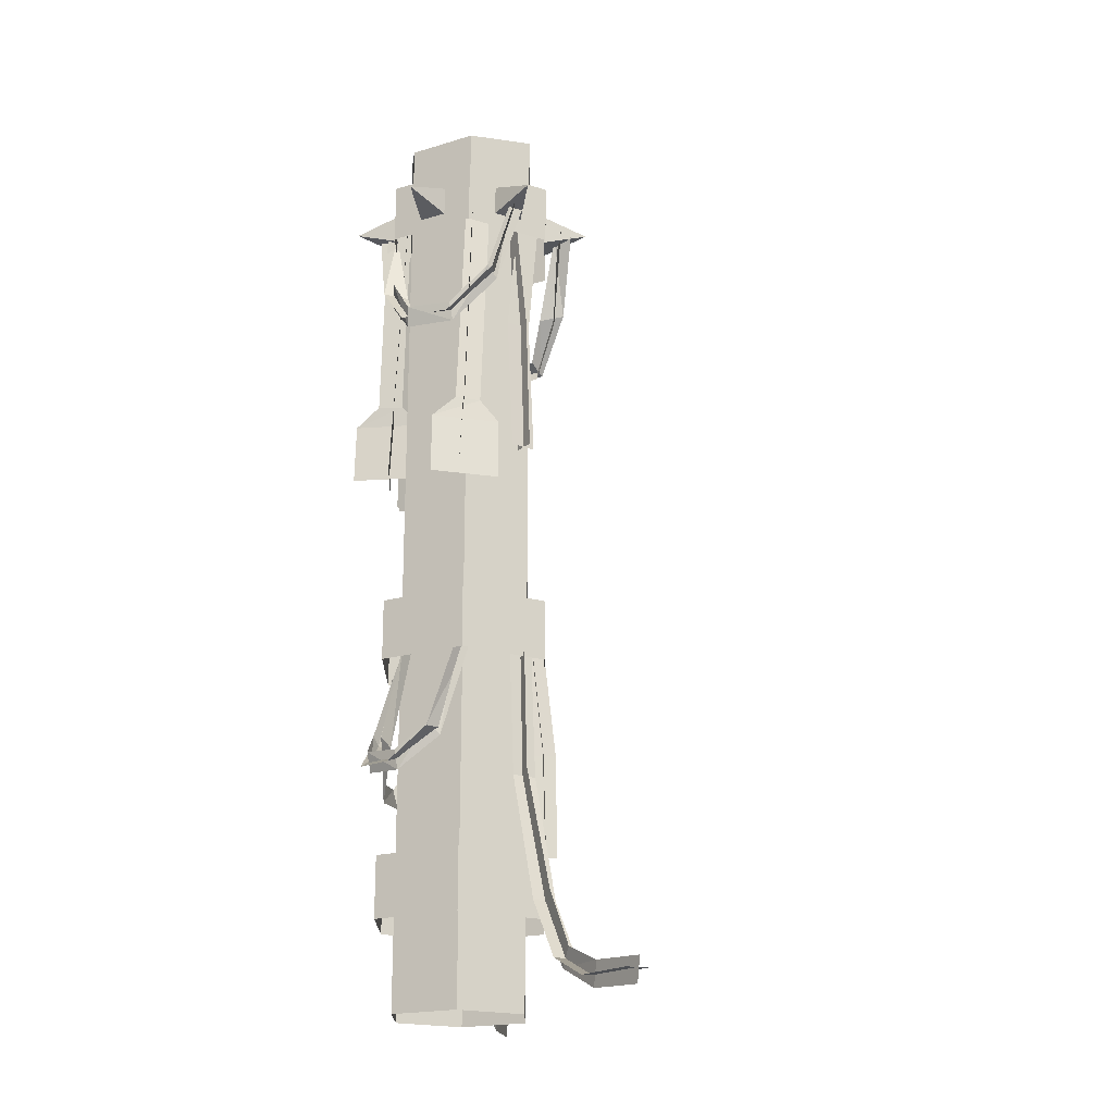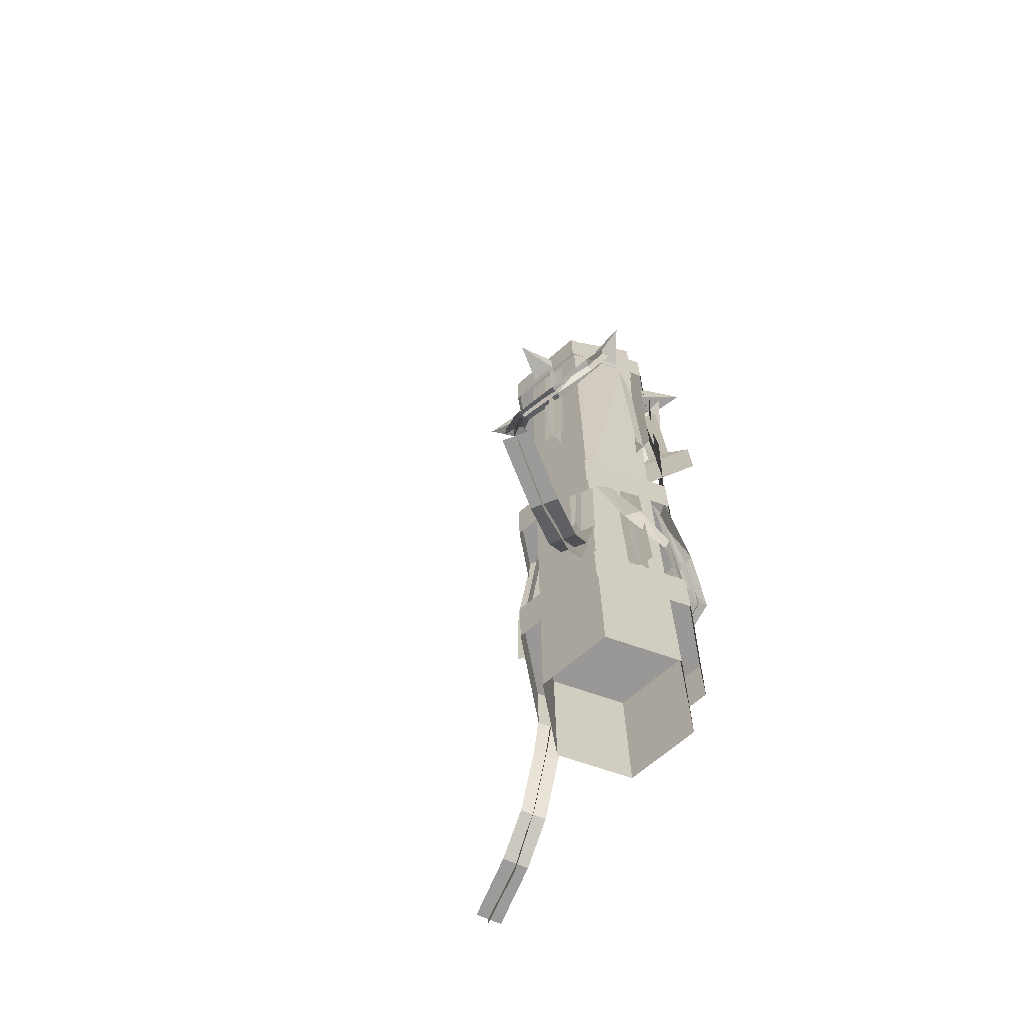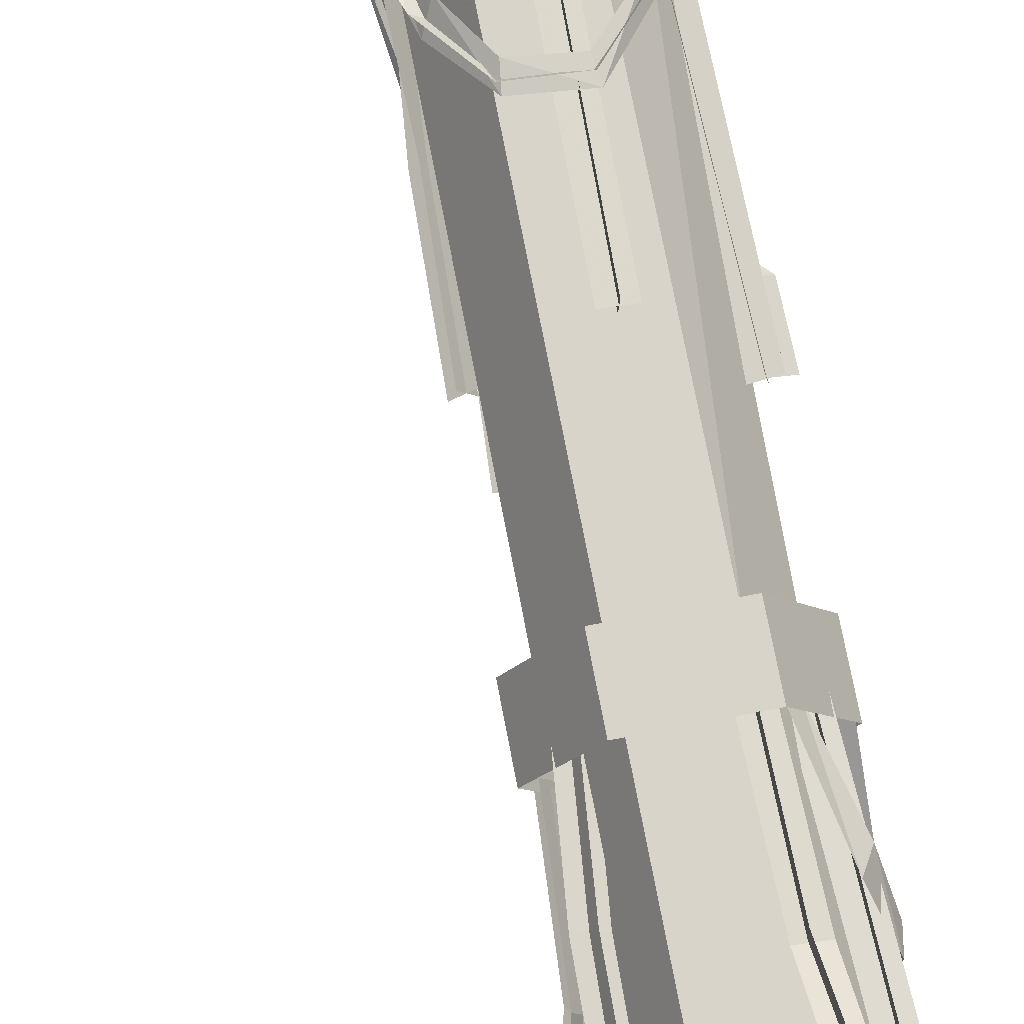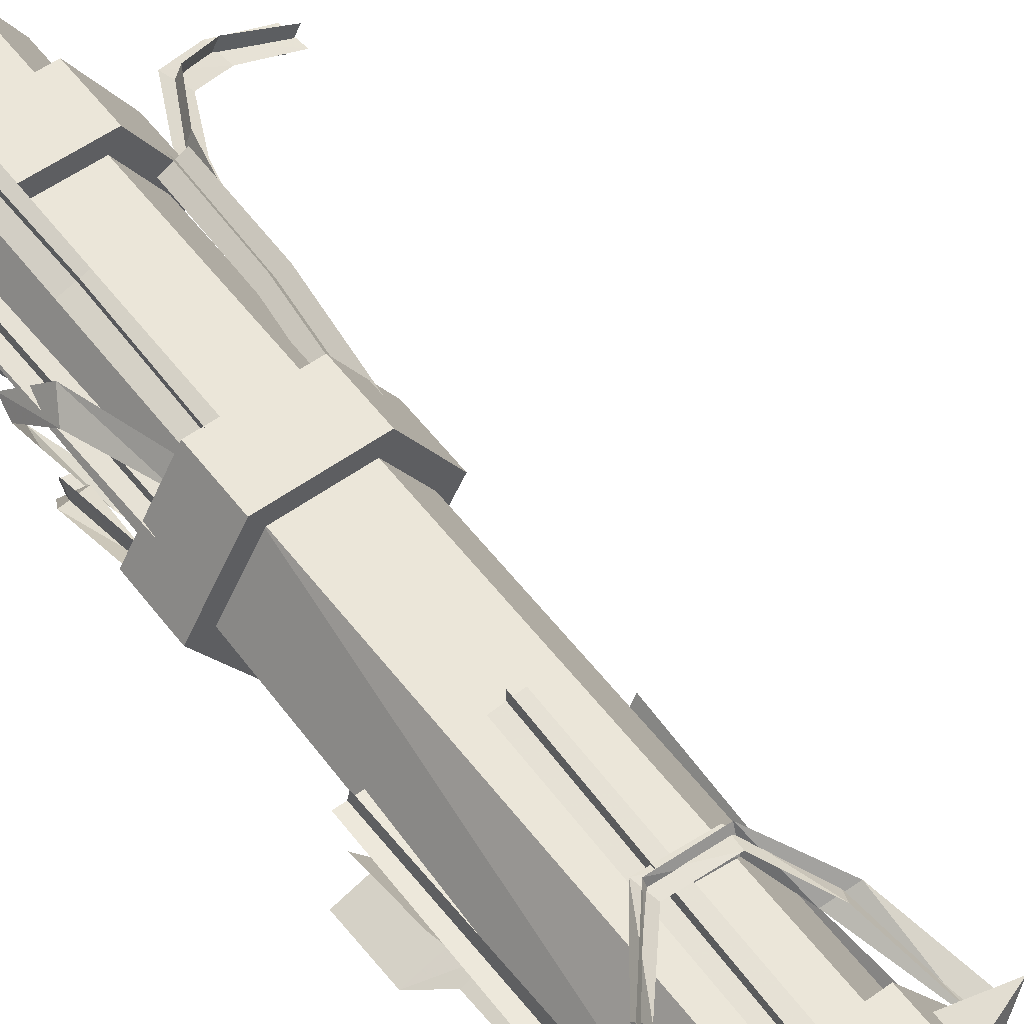
<metadata>
{"format":"obj","ext":"obj","renderer":"f3d","projection":"perspective","resolution":1024,"background":"white","views":[{"elev":-19.5,"azim":29.3,"up":"+Z"},{"elev":-68.6,"azim":-139.2,"up":"+Z"},{"elev":74.8,"azim":169.1,"up":"+Y"},{"elev":55.8,"azim":-36.9,"up":"+Y"}]}
</metadata>
<code>
g juqing_yewai_244_xingzhuang01
v 10.77 3.437 187.5
v 20.89 -14.09 187.5
v 20.89 -14.09 174.2
v 10.77 3.437 174.2
v -9.475 3.437 187.5
v -9.475 3.437 174.2
v -19.6 -14.09 187.5
v -19.6 -14.09 174.2
v -9.475 -31.63 187.5
v -9.475 -31.63 174.2
v 10.77 -31.63 187.5
v 10.77 -31.63 174.2
v 10.77 3.437 85.82
v 20.89 -14.09 85.82
v 20.89 -14.09 72.54
v 10.77 3.437 72.54
v -9.475 3.437 85.82
v -9.475 3.437 72.54
v -19.6 -14.09 85.82
v -19.6 -14.09 72.54
v -9.475 -31.63 85.82
v -9.475 -31.63 72.54
v 10.77 -31.63 85.82
v 10.77 -31.63 72.54
v 10.77 3.437 29.96
v 20.89 -14.09 29.96
v 20.89 -14.09 16.67
v 10.77 3.437 16.67
v -9.475 3.437 29.96
v -9.475 3.437 16.67
v -19.6 -14.09 29.96
v -19.6 -14.09 16.67
v -9.475 -31.63 29.96
v -9.475 -31.63 16.67
v 10.77 -31.63 29.96
v 10.77 -31.63 16.67
v 8.525 -0.4486 -2.327
v 8.525 -0.4486 83.9
v 16.4 -14.09 83.9
v 16.4 -14.09 -2.327
v -7.232 -0.4486 -2.327
v -7.232 -0.4486 83.9
v -15.11 -14.09 -2.327
v -15.11 -14.09 83.9
v -7.232 -27.74 -2.327
v -7.232 -27.74 83.9
v 8.525 -27.74 -2.327
v 8.525 -27.74 83.9
v -15.7 -20.77 136
v -12.65 -25.34 135.7
v -9.817 -25.91 178.4
v -12.87 -21.35 178.7
v -18.5 -16.23 131.5
v -10.2 -29.15 131.2
v -12.65 -25.34 135.7
v -15.7 -20.77 136
v -15.84 -16.12 178.4
v -14.95 -10.7 178.7
v -16.74 -9.992 114.9
v -17.64 -15.41 114.5
v -12.18 -27.22 158.9
v -10.1 -30.42 163.1
v -14.73 -24.2 180.9
v -17.34 -21.25 179.4
v -4.692 -32.29 150.3
v -4.127 -33.3 154.7
v -10.1 -30.42 163.1
v -12.18 -27.22 158.9
v 7.084 -31.95 149.3
v 6.447 -32.44 153.9
v 15.21 -30.4 161.9
v 6.447 -32.44 153.9
v 7.084 -31.95 149.3
v 16.13 -27.9 159.2
v 18.41 -25.14 180.9
v 19.79 -22.82 178.8
v 15.2 -21.33 151.4
v 17.88 -16.53 151.1
v 18.62 -13.73 178.4
v 15.94 -18.52 178.7
v 17.88 -16.53 151.1
v 15.2 -21.33 151.4
v 16.21 -20.59 121.6
v 18.89 -15.8 121.3
v 15.82 -4.059 31.05
v 15.39 -4.537 53.46
v 17.84 -9.461 53.46
v 18.27 -8.983 31.05
v 12.82 -5.886 80.77
v 15.27 -10.81 80.77
v -12.06 9.592 18.93
v -9.508 2.196 46.24
v -4.31 3.99 46.24
v -6.862 11.39 18.93
v -12.06 9.592 18.93
v -6.862 11.39 18.93
v -9.277 18.38 6.495
v -14.47 16.59 6.495
v -12.43 27.48 2.556
v -17.63 25.71 2.307
v -17.13 41.16 3.125
v -22.33 39.39 2.876
v -8.958 0.602 73.56
v -3.76 2.396 73.56
v -14.41 -2.546 53.04
v -16.92 -5.373 57.23
v -11.9 -2.608 75
v -9.769 0.6294 73.55
v -18.12 -11.13 44.41
v -18.93 -11.94 48.84
v -16.92 -5.373 57.23
v -14.41 -2.546 53.04
v -14.6 -21.91 43.45
v -15.24 -21.46 47.96
v -10.91 -28.97 56
v -15.24 -21.46 47.96
v -14.6 -21.91 43.45
v -8.263 -29.11 53.32
v -4.993 -30.43 74.98
v -2.4 -31.06 72.93
v -19.79 -15.46 118.5
v -11.49 -28.38 118.2
v -10.2 -29.15 131.2
v 12.16 -24.95 178.4
v 8.167 -28.72 178.7
v 8.533 -32.28 130.1
v 12.53 -28.51 129.8
v 12.53 -28.51 129.8
v 8.533 -32.28 130.1
v 4.874 -36 125.2
v 15.87 -26.01 124.8
v 15.87 -26.01 124.8
v 5.51 -37.16 111.6
v 16.5 -27.17 111.3
v 2.3 2.898 122.2
v -3.161 2.255 122.2
v -3.731 1.43 176.6
v 1.73 2.073 176.6
v 8.525 -0.4486 203.2
v 16.4 -14.09 201.3
v 16.4 -14.09 83.9
v 8.525 -0.4486 83.9
v -7.232 -0.4486 201.3
v -7.232 -0.4486 83.9
v -16.96 -14.09 204.8
v -15.11 -14.09 83.9
v -7.232 -27.74 198.6
v -7.232 -27.74 83.9
v 8.525 -27.74 198.6
v 8.525 -27.74 83.9
v 18.77 -5.44 53.46
v 13.83 -7.85 53.46
v 14.23 -7.888 31.05
v 19.17 -5.479 31.05
v 15.98 -6.777 80.77
v 11.03 -9.186 80.77
v -9.078 7.559 19.12
v -6.038 0.2342 45.57
v -6.656 5.307 47.6
v -9.696 12.63 21.15
v -9.078 7.559 19.12
v -9.696 12.63 21.15
v -11.91 19.08 8.644
v -11.7 15.13 4.821
v -15.19 27.89 5.26
v -14.81 26.52 -0.05149
v -19.92 40.73 5.189
v -19.63 39.26 -0.1015
v -5.806 -1.627 71.56
v -6.424 3.446 73.59
v 26.73 -19.54 18.93
v 19.75 -16.01 46.24
v 17.27 -20.92 46.24
v 24.26 -24.44 18.93
v 26.73 -19.54 18.93
v 24.26 -24.44 18.93
v 30.86 -27.78 6.495
v 33.34 -22.87 6.495
v 39.46 -32.14 2.024
v 41.93 -27.23 2.261
v 52.4 -38.64 1.918
v 54.86 -33.73 2.154
v 18.24 -15.25 73.56
v 15.77 -20.16 73.56
v 20.28 -20.42 47.6
v 16.31 -17.21 45.57
v 23.59 -20.35 19.12
v 27.57 -23.55 21.15
v 33.65 -26.64 8.644
v 27.57 -23.55 21.15
v 23.59 -20.35 19.12
v 30.75 -23.96 4.821
v 42.14 -30.98 4.884
v 40.89 -29.74 -0.3274
v 54.5 -36.8 4.204
v 53.25 -35.42 -0.9725
v 18.82 -19.25 73.59
v 14.84 -16.04 71.56
v -13.26 -14.21 178.3
v -18.72 -13.62 178.7
v -19.33 -11.9 114.9
v -13.87 -12.48 114.5
v 14.56 -16.99 151.4
v 19.23 -19.87 151
v 16.7 -20.75 178.3
v 12.03 -17.87 178.7
v 19.23 -19.87 151
v 14.56 -16.99 151.4
v 15.31 -16.56 121.6
v 19.98 -19.44 121.3
v -0.557 5.233 122.2
v -0.4024 -0.2636 122.2
v -1.389 -1.666 176.6
v -1.544 3.831 176.6
v -17.36 -24.46 136
v -12.21 -22.55 135.7
v -10.16 -23.97 178.4
v -15.31 -25.87 178.7
v -22.49 -25.67 131.5
v -7.981 -20.66 131.2
v -12.21 -22.55 135.7
v -17.36 -24.46 136
v -22.79 -25.76 118.5
v -8.278 -20.75 118.2
v -7.981 -20.66 131.2
v 11.84 -33.83 130
v 11.38 -30.89 178.7
v 8.277 -26.35 178.5
v 8.729 -29.3 129.9
v 14.46 -38.71 125
v 11.84 -33.83 130
v 8.729 -29.3 129.9
v 6.325 -26.28 125
v 14.44 -39.77 111.4
v 6.325 -26.28 125
v 6.303 -27.33 111.4
v -12.91 -30.25 161.5
v -8.099 -27.5 160.3
v -13.96 -23.98 179.1
v -18.11 -24.58 178.8
v -4.691 -34.75 151.5
v -4.126 -30.76 153.7
v -8.099 -27.5 160.3
v -12.91 -30.25 161.5
v 7.084 -34.44 150.9
v 6.447 -30.23 152.6
v 15.55 -27.83 160.8
v 6.447 -30.23 152.6
v 7.084 -34.44 150.9
v 17.08 -31.5 160.8
v 17.87 -23.1 179
v 19.86 -26.15 179.5
v 15.57 -0.5607 159.8
v 13.45 2.623 164
v 18.14 -3.551 181.7
v 20.77 -6.483 180.3
v 8.032 4.447 149.1
v 7.458 5.45 153.6
v 13.45 2.623 164
v 15.57 -0.5607 159.8
v -3.741 4.008 148.2
v -3.109 4.503 152.7
v -11.85 2.39 162.7
v -3.109 4.503 152.7
v -3.741 4.008 148.2
v -12.75 -0.1182 160.1
v -15.01 -2.902 181.7
v -16.37 -5.226 179.7
v 17.84 -4.488 180
v 11.95 -1.019 161.2
v 16.74 1.775 162.4
v 21.98 -3.855 179.7
v 11.95 -1.019 161.2
v 7.948 2.202 152.5
v 8.479 6.201 150.4
v 16.74 1.775 162.4
v -2.62 1.587 151.5
v -3.292 5.791 149.8
v -3.292 5.791 149.8
v -2.62 1.587 151.5
v -11.7 -0.8895 161.7
v -13.26 2.761 161.6
v -13.98 -5.642 179.8
v -15.99 -2.612 180.3
v -16.42 -19.34 54.11
v -16.92 -23.13 58.31
v -16.4 -15.39 76.08
v -16.45 -11.45 74.62
v -14.03 -28.06 48.67
v -14.26 -29.2 53.1
v -16.92 -23.13 58.31
v -16.42 -19.34 54.11
v -4.864 -31.47 47.71
v -5.666 -31.42 52.23
v 2.314 -31.2 57.07
v -5.666 -31.42 52.23
v -4.864 -31.47 47.71
v 4.639 -29.9 54.39
v 8.168 -29.28 76.05
v 10.72 -28.42 74.01
v -15.38 -15.66 74.29
v -13.22 -22.14 55.5
v -18.66 -21.11 56.71
v -18.92 -13.42 74.02
v -13.22 -22.14 55.5
v -12.32 -27.2 52.07
v -15.34 -29.87 49.89
v -18.66 -21.11 56.71
v -3.943 -29.68 51
v -6.197 -33.29 49.31
v -6.197 -33.29 49.31
v -3.943 -29.68 51
v 4.533 -29.41 55.99
v 3.309 -33.18 55.97
v 9.372 -27.32 74.14
v 8.899 -30.93 74.65
v -15.52 -8.01 83.97
v -17.85 -5.475 29.73
v -12.39 -4.828 29.46
v -10.06 -7.362 83.7
v -15.25 -2.496 29.68
v -15.1 -7.99 29.51
v -13.18 -11.1 83.75
v -13.33 -5.608 83.92
v 17.36 -8.555 177.2
v 14.16 -2.863 177.2
v 24.33 -0.8909 180.5
v 14.16 -2.863 177.2
v 14.16 -2.863 183.8
v 24.33 -0.8909 180.5
v 14.16 -2.863 183.8
v 17.36 -8.555 183.8
v 17.36 -8.555 183.8
v 17.36 -8.555 177.2
v 24.33 -0.8909 180.5
v 4.493 2.72 177.2
v -2.035 2.837 177.2
v 1.406 12.61 180.5
v -2.035 2.837 177.2
v -2.035 2.837 183.8
v 1.406 12.61 180.5
v -2.035 2.837 183.8
v 4.493 2.72 183.8
v 4.493 2.72 183.8
v 4.493 2.72 177.2
v 1.406 12.61 180.5
v -11.99 -3.012 177.2
v -15.21 -8.689 177.2
v -22.15 -0.9944 180.5
v -15.21 -8.689 177.2
v -15.21 -8.689 183.8
v -22.15 -0.9944 180.5
v -15.21 -8.689 183.8
v -11.99 -3.012 183.8
v -11.99 -3.012 183.8
v -11.99 -3.012 177.2
v -22.15 -0.9944 180.5
v -15.61 -20.1 177.2
v -12.49 -25.83 177.2
v -22.69 -27.67 180.5
v -12.49 -25.83 177.2
v -12.49 -25.83 183.8
v -22.69 -27.67 180.5
v -12.49 -25.83 183.8
v -15.61 -20.1 183.8
v -15.61 -20.1 183.8
v -15.61 -20.1 177.2
v -22.69 -27.67 180.5
v -2.351 -31.33 177.2
v 4.178 -31.33 177.2
v 0.9133 -41.16 180.5
v 4.178 -31.33 177.2
v 4.178 -31.33 183.8
v 0.9133 -41.16 180.5
v 4.178 -31.33 183.8
v -2.351 -31.33 183.8
v -2.351 -31.33 183.8
v -2.351 -31.33 177.2
v 0.9133 -41.16 180.5
v 14.46 -26.16 177.2
v 17.93 -20.63 177.2
v 24.53 -28.62 180.5
v 17.93 -20.63 177.2
v 17.93 -20.63 183.8
v 24.53 -28.62 180.5
v 17.93 -20.63 183.8
v 14.46 -26.16 183.8
v 14.46 -26.16 183.8
v 14.46 -26.16 177.2
v 24.53 -28.62 180.5
v 10.77 3.437 187.5
v -9.475 3.437 187.5
v -19.6 -14.09 187.5
v -9.475 -31.63 187.5
v 10.77 -31.63 187.5
v 20.89 -14.09 187.5
v 10.77 3.437 85.82
v -9.475 3.437 85.82
v -19.6 -14.09 85.82
v -9.475 -31.63 85.82
v 10.77 -31.63 85.82
v 20.89 -14.09 85.82
v 10.77 3.437 29.96
v -9.475 3.437 29.96
v -19.6 -14.09 29.96
v -9.475 -31.63 29.96
v 10.77 -31.63 29.96
v 20.89 -14.09 29.96
v 8.525 -0.4486 203.2
v -7.232 -0.4486 201.3
v -16.96 -14.09 204.8
v -7.232 -27.74 198.6
v 8.525 -27.74 198.6
v 16.4 -14.09 201.3
f 1 2 3
f 3 4 1
f 5 1 4
f 4 6 5
f 7 5 6
f 6 8 7
f 9 7 8
f 8 10 9
f 11 9 10
f 10 12 11
f 2 11 12
f 12 3 2
f 13 14 15
f 15 16 13
f 17 13 16
f 16 18 17
f 19 17 18
f 18 20 19
f 21 19 20
f 20 22 21
f 23 21 22
f 22 24 23
f 14 23 24
f 24 15 14
f 25 26 27
f 27 28 25
f 29 25 28
f 28 30 29
f 31 29 30
f 30 32 31
f 33 31 32
f 32 34 33
f 35 33 34
f 34 36 35
f 26 35 36
f 36 27 26
f 37 38 39
f 39 40 37
f 41 42 38
f 38 37 41
f 43 44 42
f 42 41 43
f 45 46 44
f 44 43 45
f 47 48 46
f 46 45 47
f 40 39 48
f 48 47 40
f 49 50 51
f 51 52 49
f 53 54 55
f 55 56 53
f 57 58 59
f 59 60 57
f 61 62 63
f 63 64 61
f 65 66 67
f 67 68 65
f 69 70 66
f 66 65 69
f 71 72 73
f 73 74 71
f 75 71 74
f 74 76 75
f 77 78 79
f 79 80 77
f 81 82 83
f 83 84 81
f 85 86 87
f 87 88 85
f 89 90 87
f 87 86 89
f 91 92 93
f 93 94 91
f 95 96 97
f 97 98 95
f 98 97 99
f 99 100 98
f 100 99 101
f 101 102 100
f 103 104 93
f 93 92 103
f 105 106 107
f 107 108 105
f 109 110 111
f 111 112 109
f 113 114 110
f 110 109 113
f 115 116 117
f 117 118 115
f 119 115 118
f 118 120 119
f 121 122 123
f 123 53 121
f 124 125 126
f 126 127 124
f 128 129 130
f 130 131 128
f 132 130 133
f 133 134 132
f 135 136 137
f 137 138 135
f 139 140 141
f 141 142 139
f 143 139 142
f 142 144 143
f 145 143 144
f 144 146 145
f 147 145 146
f 146 148 147
f 149 147 148
f 148 150 149
f 140 149 150
f 150 141 140
f 151 152 153
f 153 154 151
f 151 155 156
f 156 152 151
f 157 158 159
f 159 160 157
f 161 162 163
f 163 164 161
f 164 163 165
f 165 166 164
f 166 165 167
f 167 168 166
f 169 170 159
f 159 158 169
f 171 172 173
f 173 174 171
f 175 176 177
f 177 178 175
f 178 177 179
f 179 180 178
f 180 179 181
f 181 182 180
f 183 184 173
f 173 172 183
f 185 186 187
f 187 188 185
f 189 190 191
f 191 192 189
f 193 189 192
f 192 194 193
f 195 193 194
f 194 196 195
f 185 197 198
f 198 186 185
f 199 200 201
f 201 202 199
f 203 204 205
f 205 206 203
f 207 208 209
f 209 210 207
f 211 212 213
f 213 214 211
f 215 216 217
f 217 218 215
f 219 220 221
f 221 222 219
f 223 224 225
f 225 219 223
f 226 227 228
f 228 229 226
f 230 231 232
f 232 233 230
f 234 230 235
f 235 236 234
f 237 238 239
f 239 240 237
f 241 242 243
f 243 244 241
f 245 246 242
f 242 241 245
f 247 248 249
f 249 250 247
f 251 247 250
f 250 252 251
f 253 254 255
f 255 256 253
f 257 258 259
f 259 260 257
f 261 262 258
f 258 257 261
f 263 264 265
f 265 266 263
f 267 263 266
f 266 268 267
f 269 270 271
f 271 272 269
f 273 274 275
f 275 276 273
f 274 277 278
f 278 275 274
f 279 280 281
f 281 282 279
f 282 281 283
f 283 284 282
f 285 286 287
f 287 288 285
f 289 290 291
f 291 292 289
f 293 294 290
f 290 289 293
f 295 296 297
f 297 298 295
f 299 295 298
f 298 300 299
f 301 302 303
f 303 304 301
f 305 306 307
f 307 308 305
f 306 309 310
f 310 307 306
f 311 312 313
f 313 314 311
f 314 313 315
f 315 316 314
f 317 318 319
f 319 320 317
f 321 322 323
f 323 324 321
f 325 326 327
f 328 329 330
f 331 332 330
f 333 334 335
f 336 337 338
f 339 340 341
f 342 343 341
f 344 345 346
f 347 348 349
f 350 351 352
f 353 354 352
f 355 356 357
f 358 359 360
f 361 362 363
f 364 365 363
f 366 367 368
f 369 370 371
f 372 373 374
f 375 376 374
f 377 378 379
f 380 381 382
f 383 384 385
f 386 387 385
f 388 389 390
f 391 392 393
f 393 394 395
f 391 393 395
f 396 391 395
f 397 398 399
f 399 400 401
f 397 399 401
f 402 397 401
f 403 404 405
f 405 406 407
f 403 405 407
f 408 403 407
f 409 410 411
f 411 412 413
f 409 411 413
f 414 409 413

</code>
